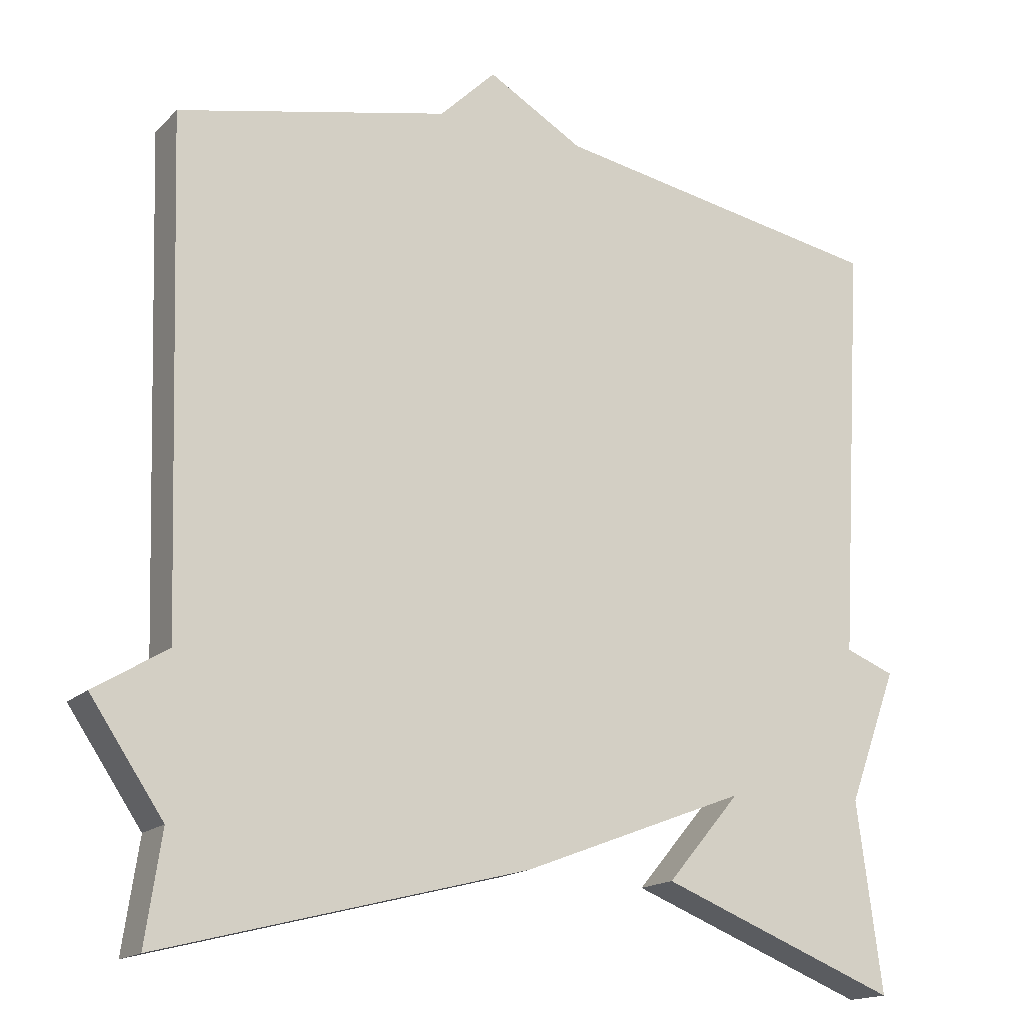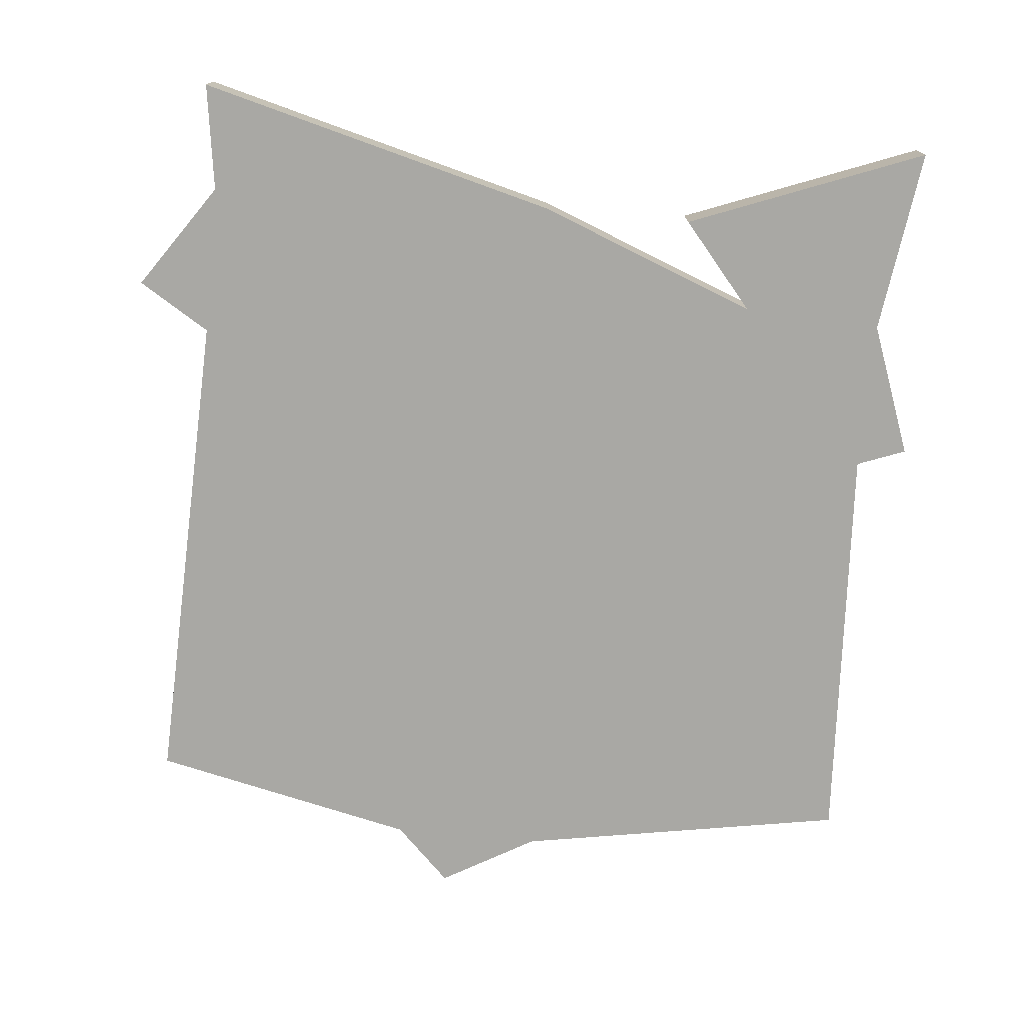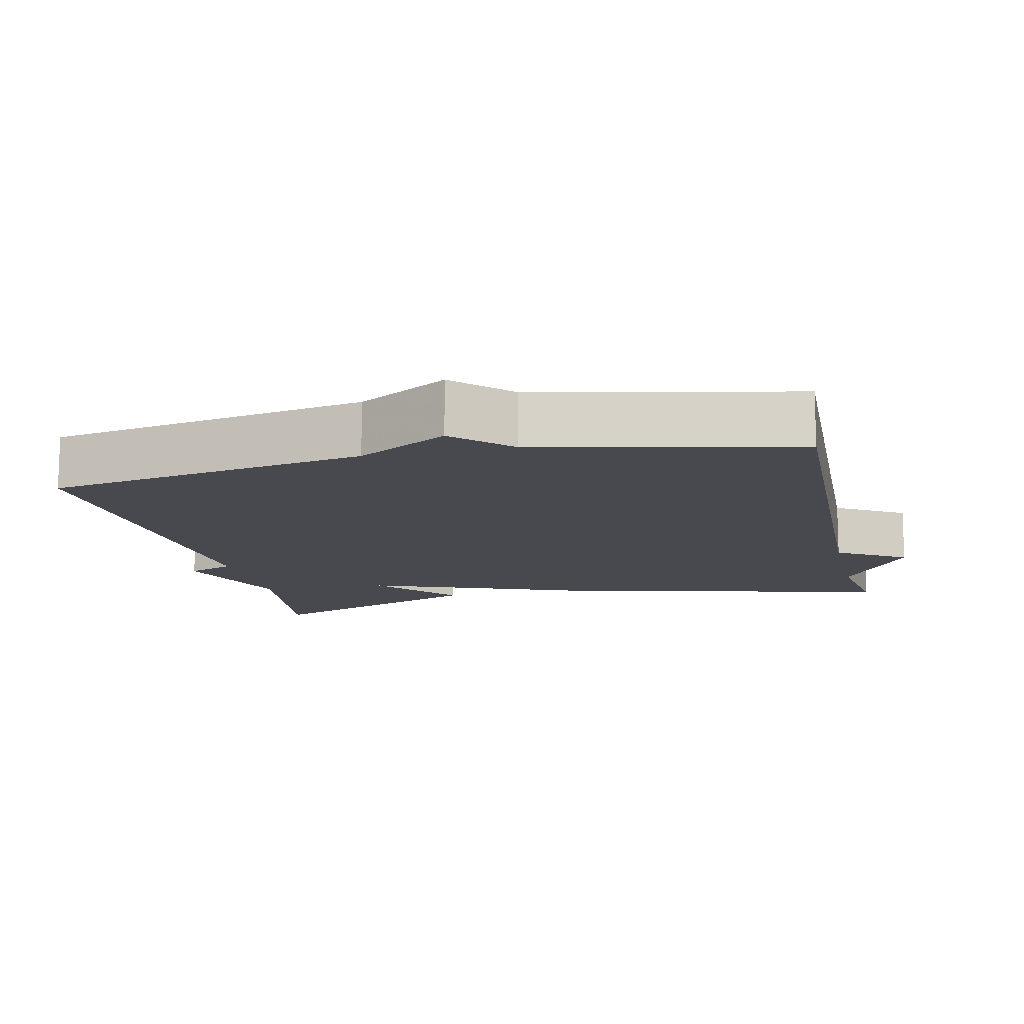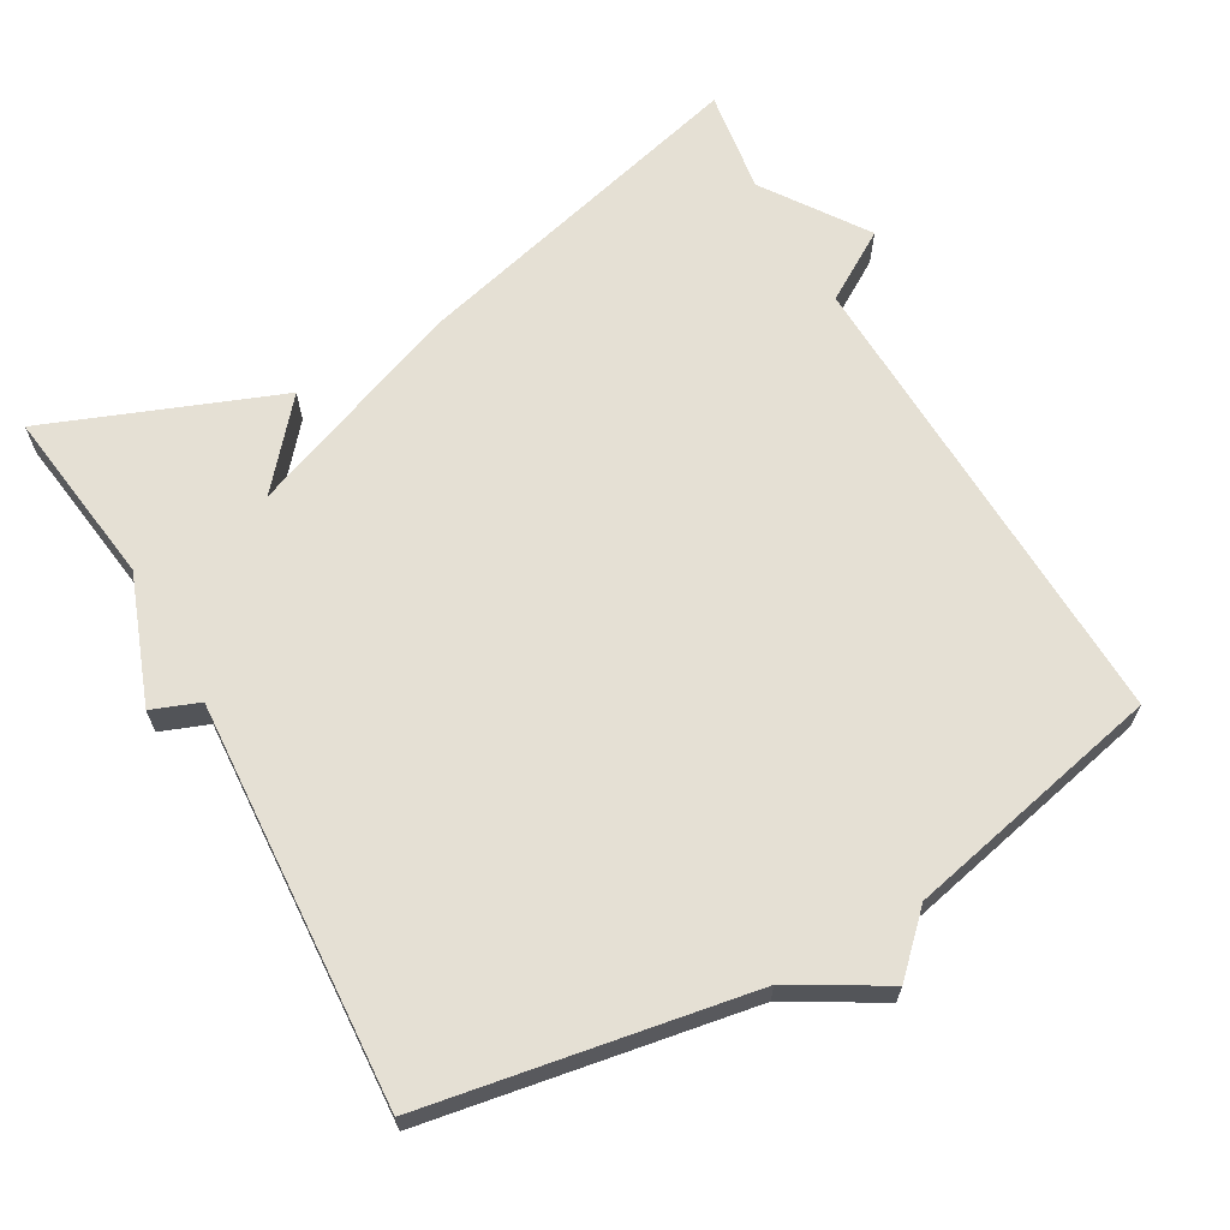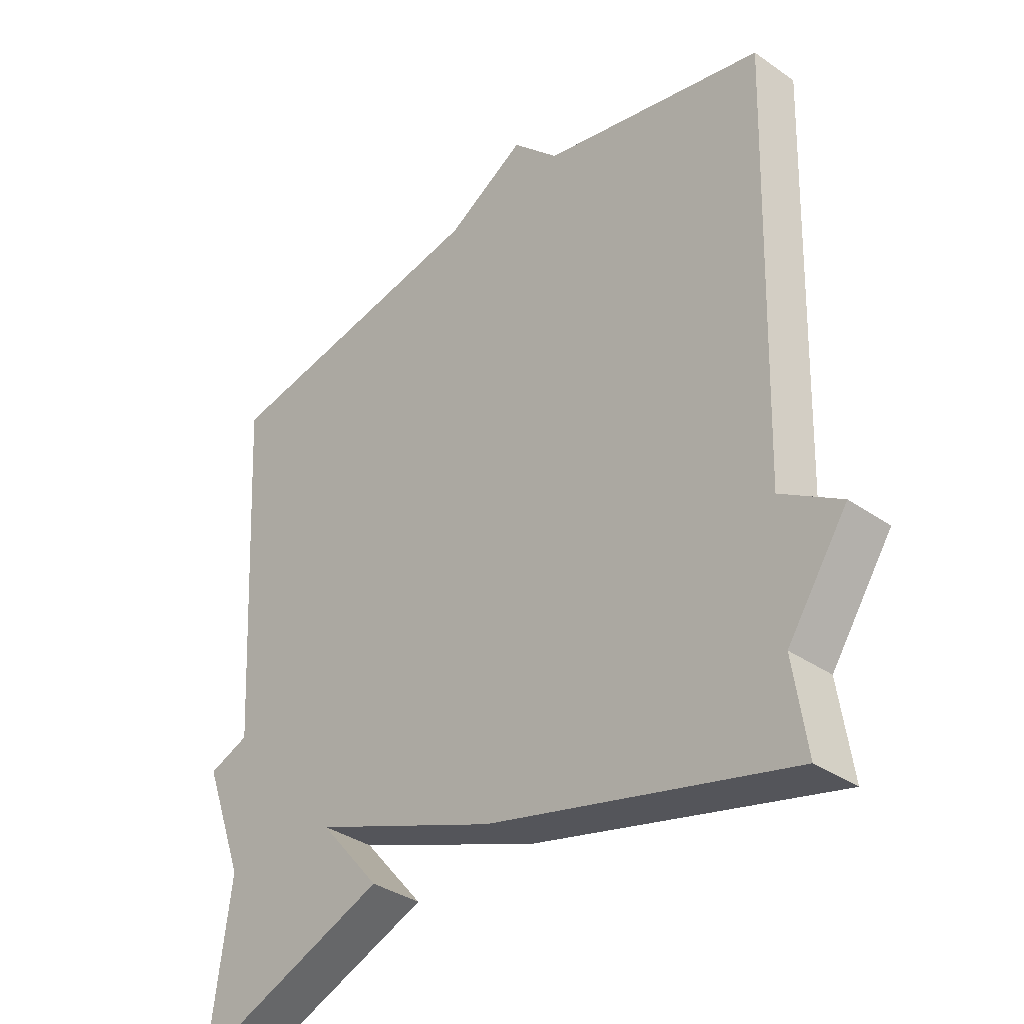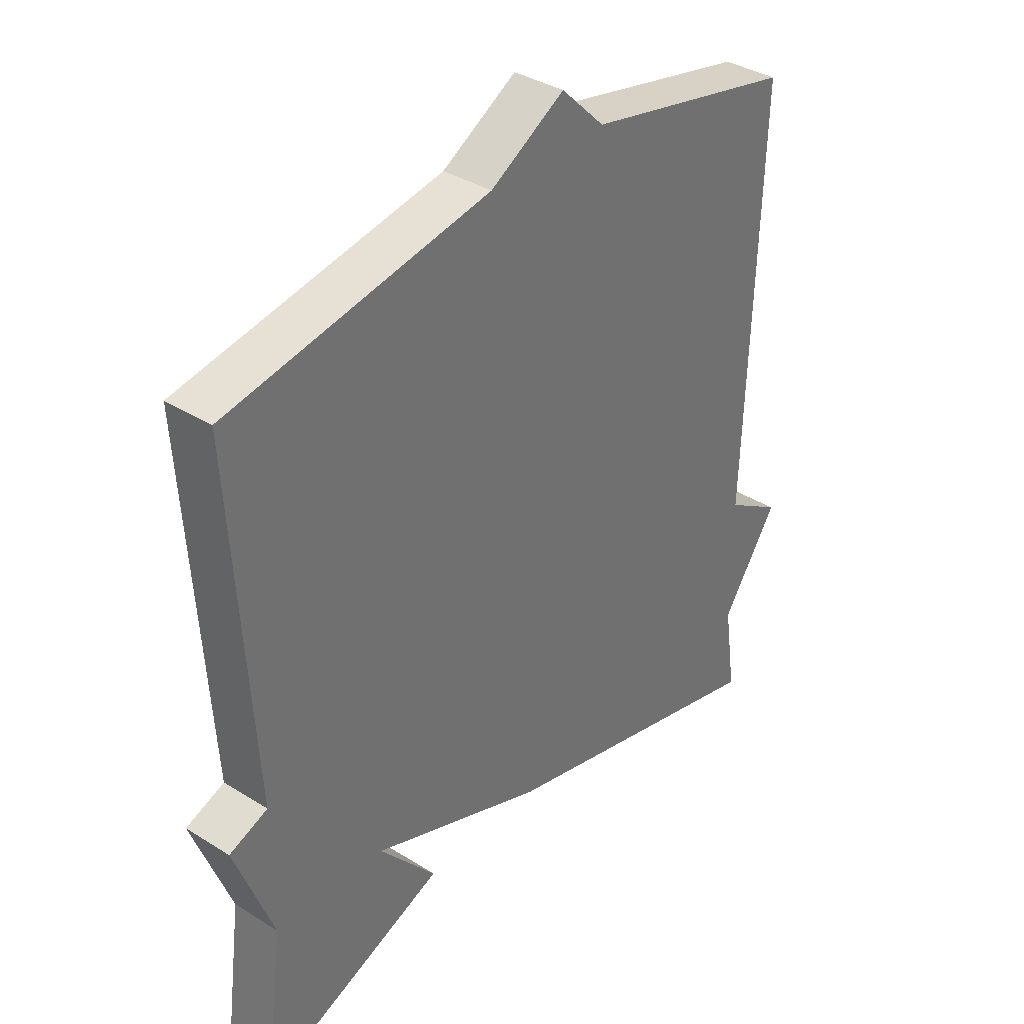
<metadata>
{"format":"obj","ext":"obj","renderer":"f3d","projection":"perspective","resolution":1024,"background":"white","views":[{"elev":-16.4,"azim":151.0,"up":"+Z"},{"elev":-74.9,"azim":174.5,"up":"+Y"},{"elev":-12.7,"azim":12.8,"up":"+Y"},{"elev":65.6,"azim":-29.6,"up":"+Y"},{"elev":-35.6,"azim":47.4,"up":"+Z"},{"elev":36.5,"azim":-50.8,"up":"+Z"}]}
</metadata>
<code>
v 0.5 0.07 0.5
v 0.479 0.07 -0.158
v 0.575 0.07 -0.217
v 0.479 0.07 -0.358
v 0.5 0.07 -0.5
v 0.017 0.07 -0.376
v -0.28 0.07 -0.262
v -0.183 0.07 -0.376
v -0.5 0.07 -0.5
v -0.467 0.07 -0.253
v -0.532 0.07 -0.078
v -0.467 0.07 -0.053
v -0.5 0.07 0.5
v -0.057 0.07 0.578
v 0.069 0.07 0.651
v 0.143 0.07 0.578
v 0.5 0 0.5
v 0.479 0 -0.158
v 0.575 0 -0.217
v 0.479 0 -0.358
v 0.5 0 -0.5
v 0.017 0 -0.376
v -0.28 0 -0.262
v -0.183 0 -0.376
v -0.5 0 -0.5
v -0.467 0 -0.253
v -0.532 0 -0.078
v -0.467 0 -0.053
v -0.5 0 0.5
v -0.057 0 0.578
v 0.069 0 0.651
v 0.143 0 0.578
f 14 15 16
f 16 1 2
f 14 16 2
f 13 14 2
f 12 13 2
f 12 2 3
f 11 12 3
f 10 11 3
f 7 8 9 10
f 7 10 3
f 4 5 6 7
f 3 4 7
f 32 31 30
f 18 17 32
f 18 32 30
f 18 30 29
f 18 29 28
f 19 18 28
f 19 28 27
f 19 27 26
f 26 25 24 23
f 19 26 23
f 23 22 21 20
f 23 20 19
f 1 17 18 2
f 2 18 19 3
f 3 19 20 4
f 4 20 21 5
f 5 21 22 6
f 6 22 23 7
f 7 23 24 8
f 8 24 25 9
f 9 25 26 10
f 10 26 27 11
f 11 27 28 12
f 12 28 29 13
f 13 29 30 14
f 14 30 31 15
f 15 31 32 16
f 16 32 17 1

</code>
